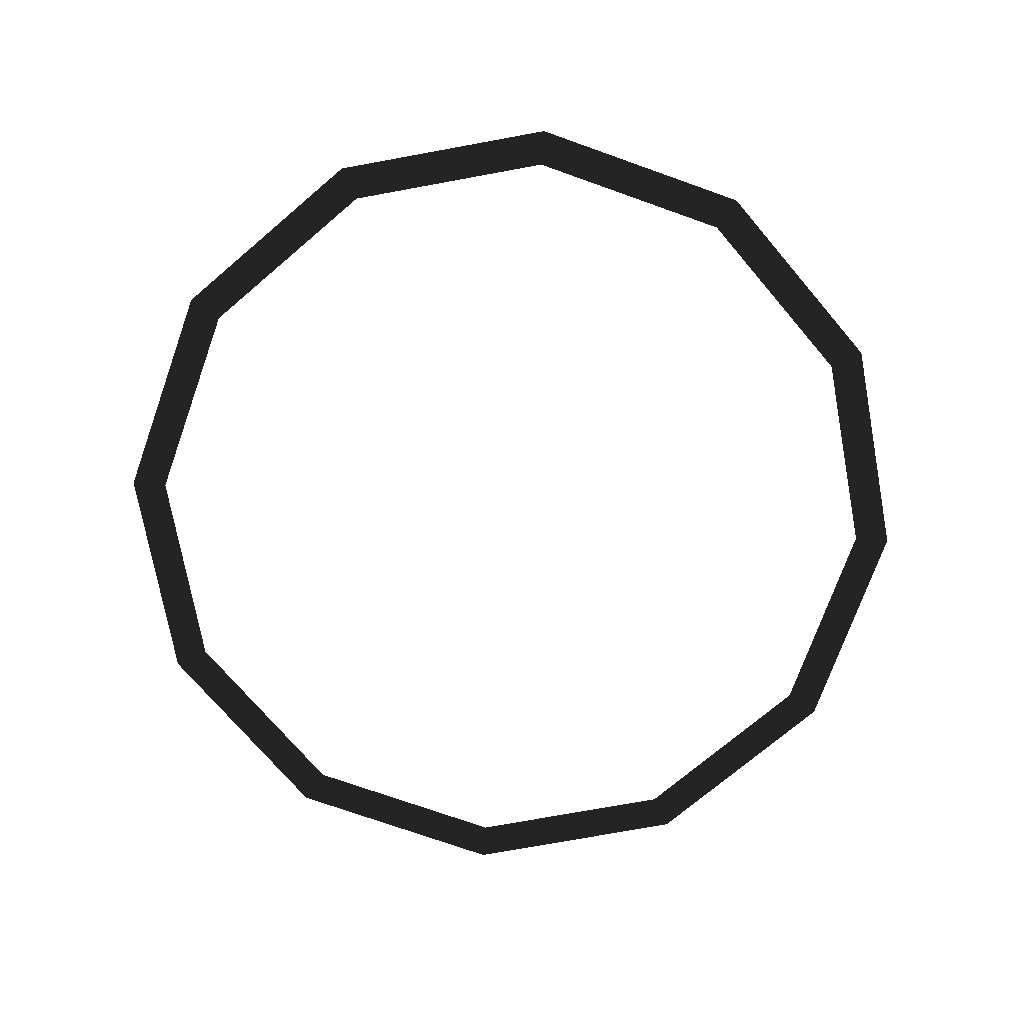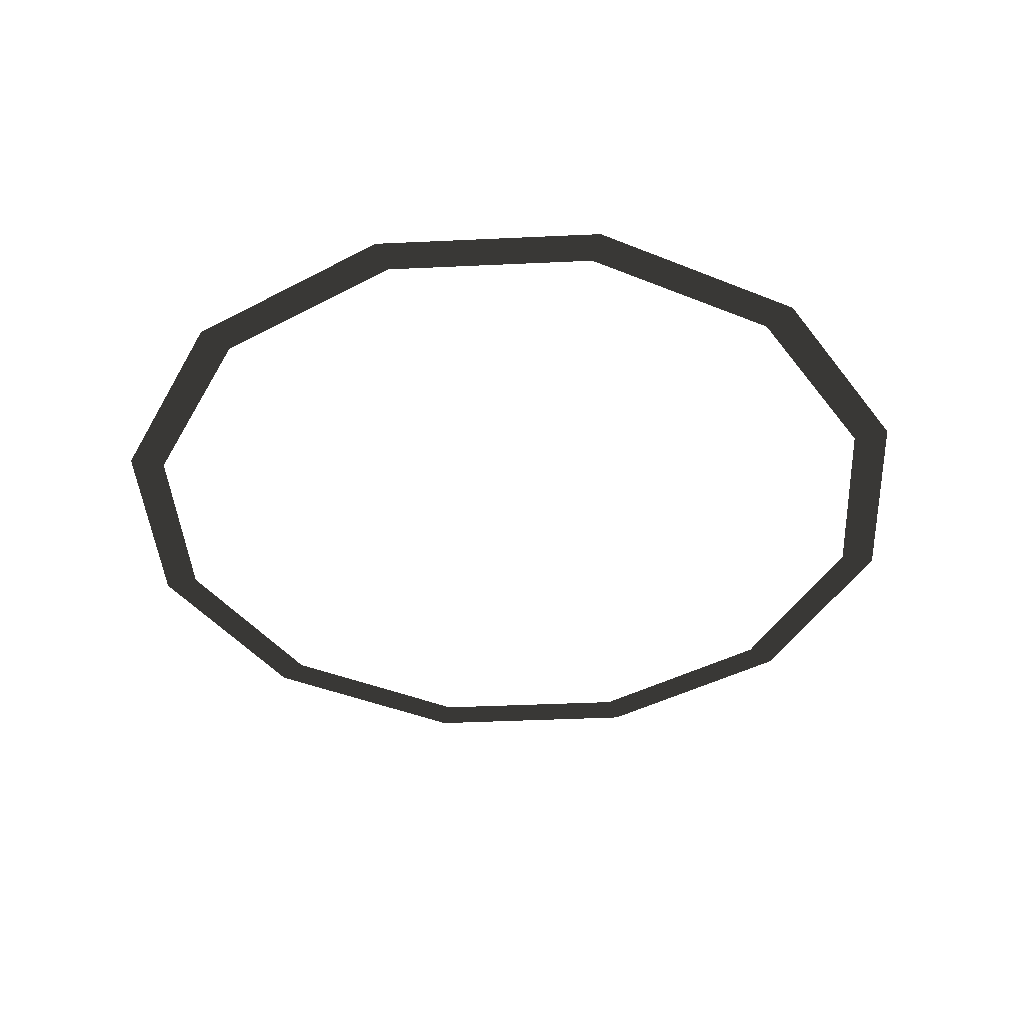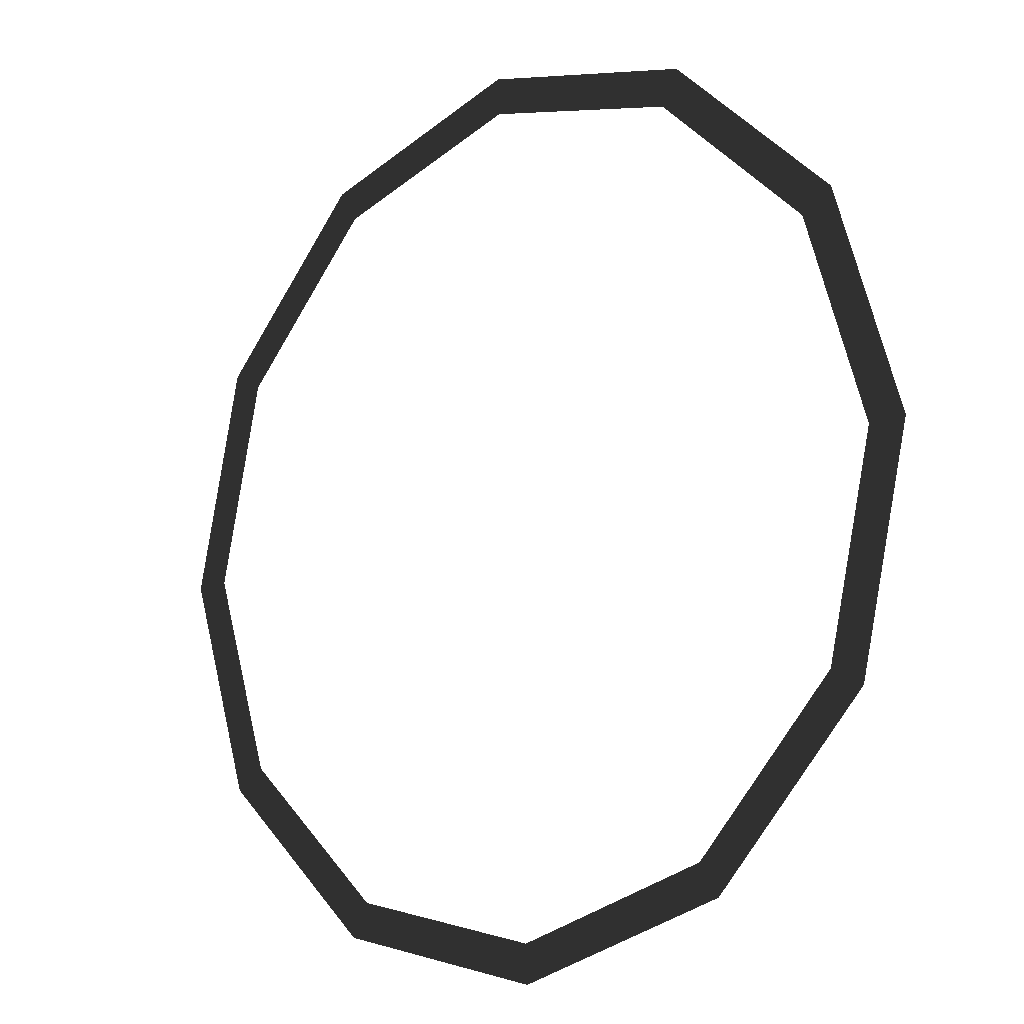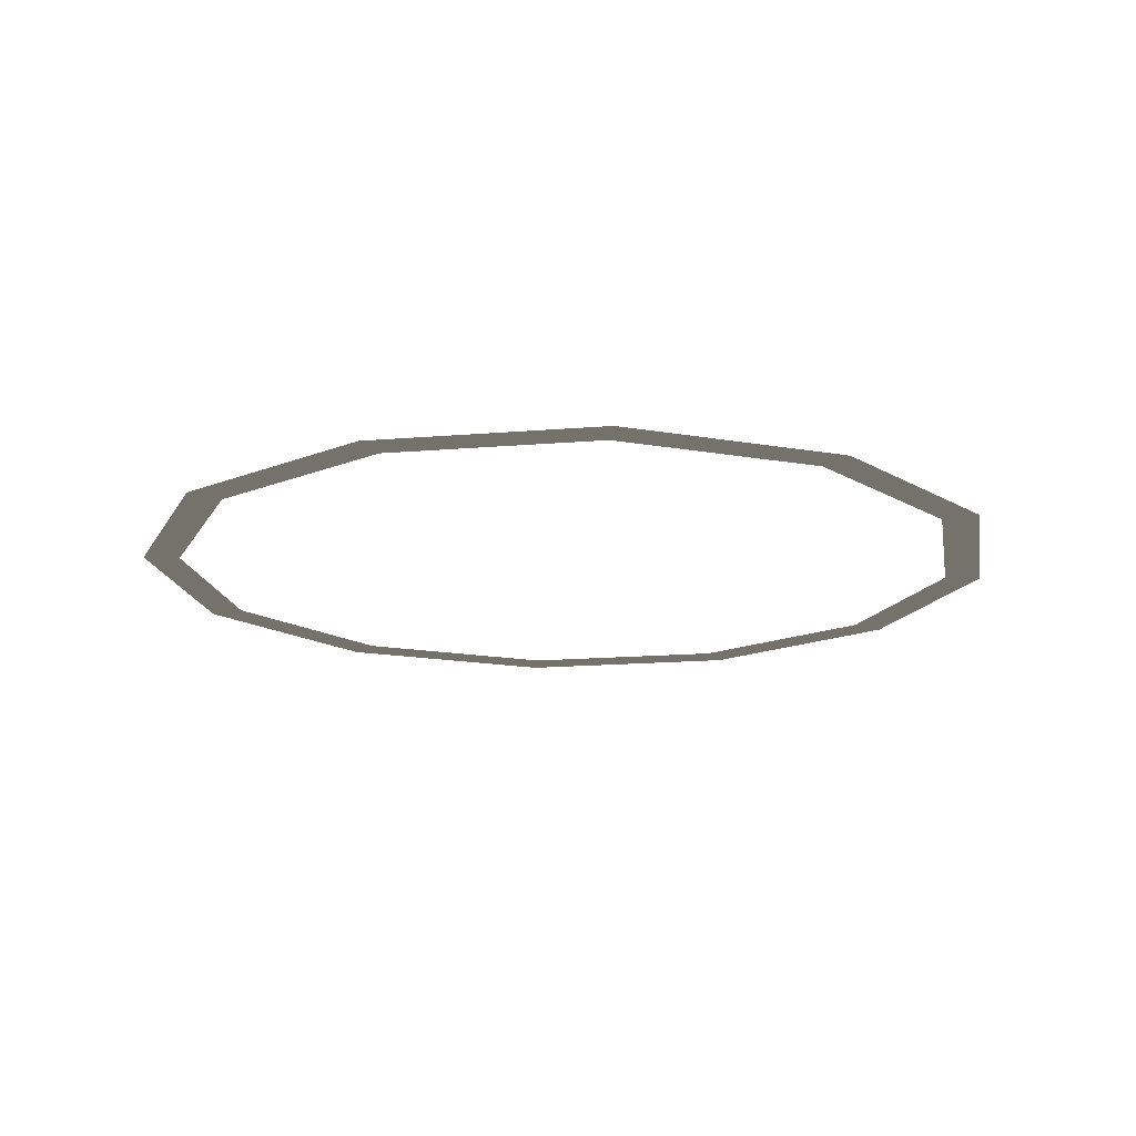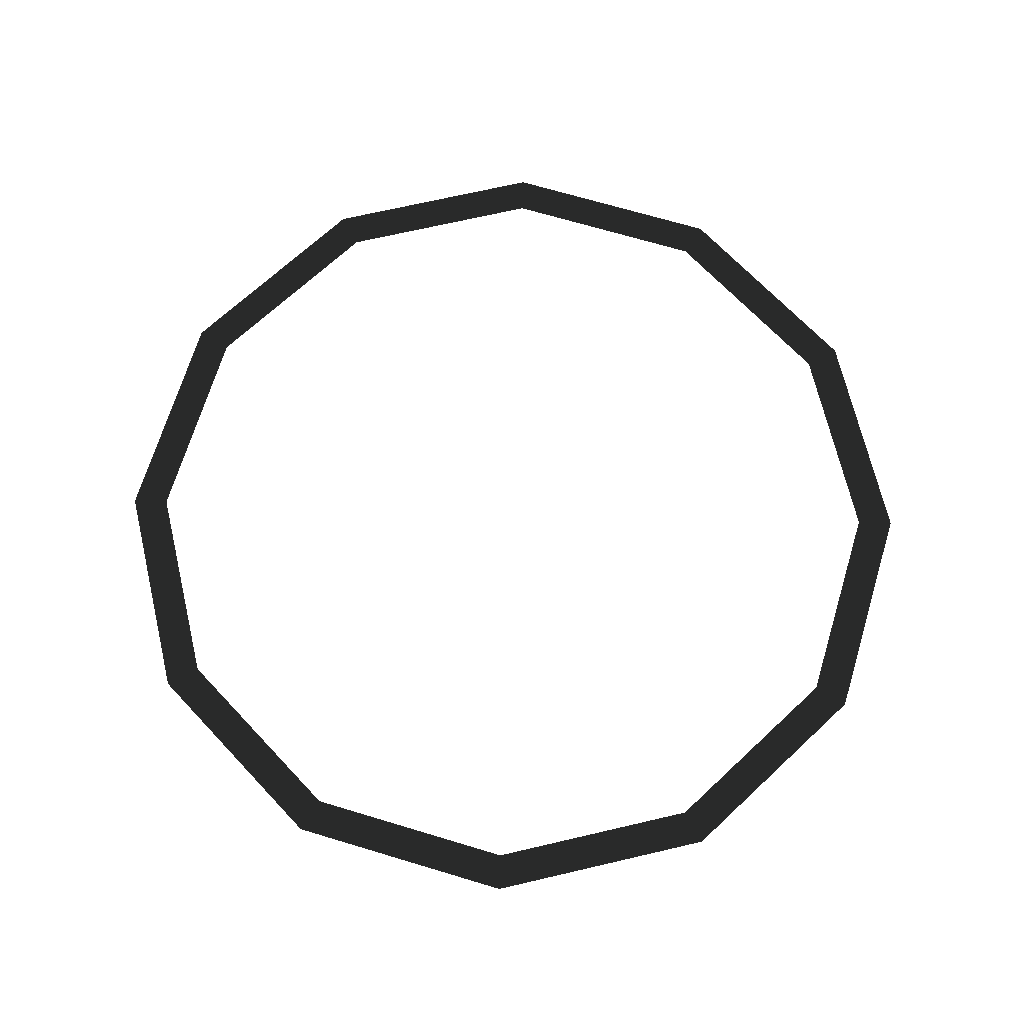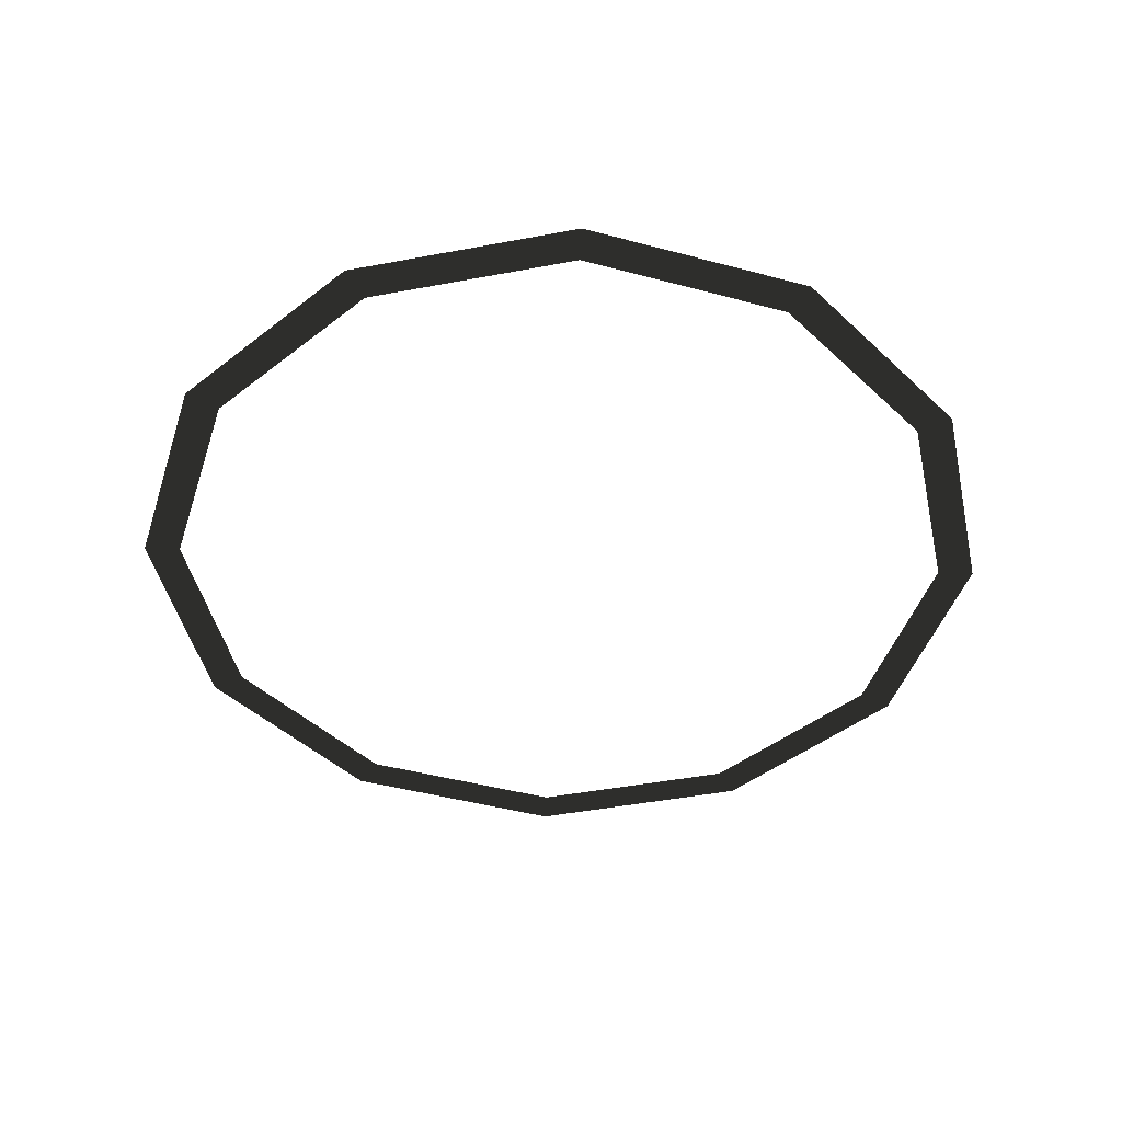
<metadata>
{"format":"obj","ext":"obj","renderer":"f3d","projection":"perspective","resolution":1024,"background":"white","views":[{"elev":-73.3,"azim":-92.2,"up":"+Z"},{"elev":-40.4,"azim":-99.3,"up":"+Z"},{"elev":-12.5,"azim":41.7,"up":"+Y"},{"elev":-16.3,"azim":27.2,"up":"+Z"},{"elev":68.6,"azim":94.2,"up":"+Z"},{"elev":-44.3,"azim":149.9,"up":"+Z"}]}
</metadata>
<code>
o #ID533
v 0.0133 -0.005521 0.1845
v 0.01379 0.002709 0.1845
v 0.01516 0.002767 0.1845
v 0.01209 -0.004885 0.1845
v 0.007556 -0.01177 0.1845
v 0.006821 -0.01061 0.1845
v -0.000547 -0.01431 0.1845
v -0.000604 -0.01294 0.1845
v -0.008834 -0.01246 0.1845
v -0.008198 -0.01124 0.1845
v -0.01393 -0.005975 0.1845
v -0.01508 -0.00671 0.1845
v -0.01625 0.00145 0.1845
v -0.01762 0.001393 0.1845
v 0.01262 0.01087 0.1845
v 0.01146 0.01013 0.1845
v 0.006367 0.01662 0.1845
v 0.005731 0.0154 0.1845
v -0.001921 0.01847 0.1845
v -0.001863 0.0171 0.1845
v -0.009288 0.01477 0.1845
v -0.01002 0.01593 0.1845
v -0.01456 0.009044 0.1845
v -0.01577 0.00968 0.1845
f 1 2 3
f 2 1 4
f 4 1 5
f 4 5 6
f 6 5 7
f 6 7 8
f 8 7 9
f 8 9 10
f 10 9 11
f 11 9 12
f 11 12 13
f 13 12 14
f 2 15 3
f 15 2 16
f 15 16 17
f 17 16 18
f 17 18 19
f 19 18 20
f 19 20 21
f 19 21 22
f 22 21 23
f 22 23 24
f 24 23 13
f 24 13 14

</code>
